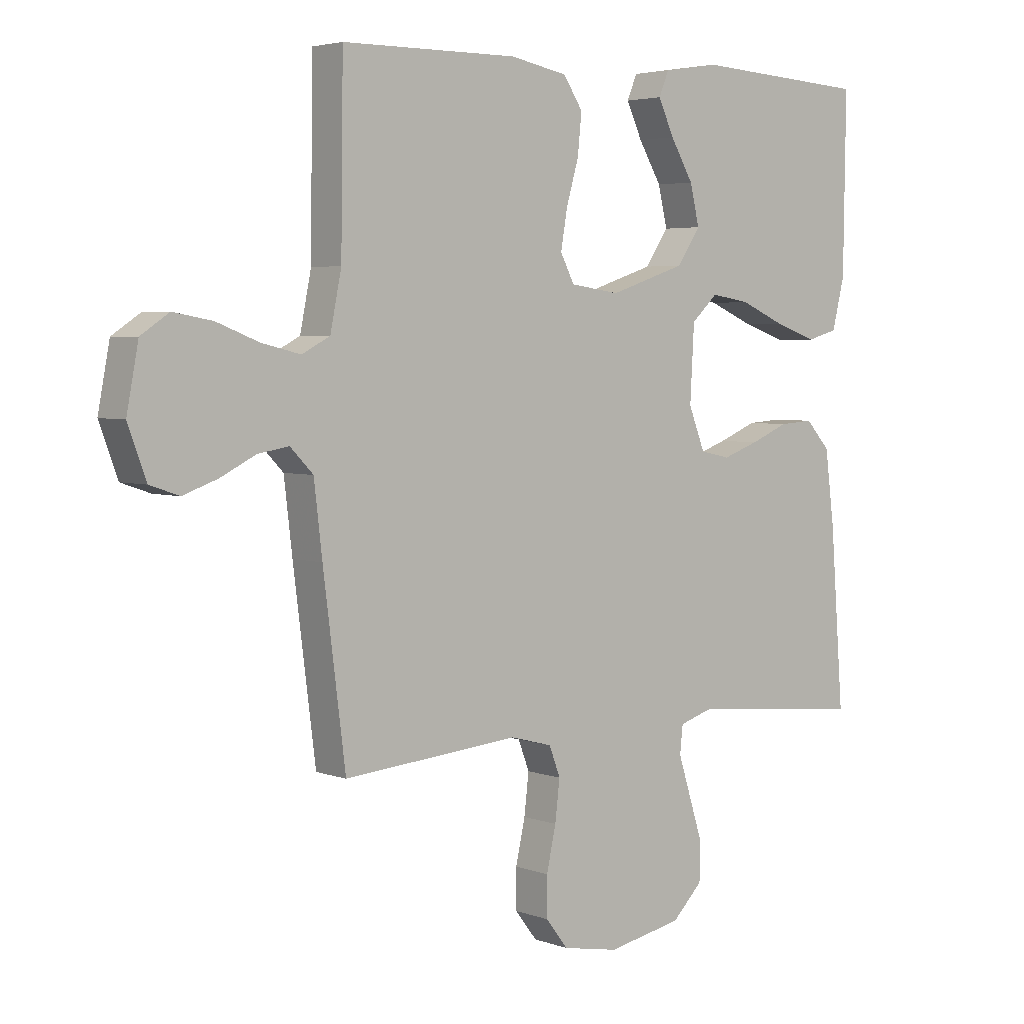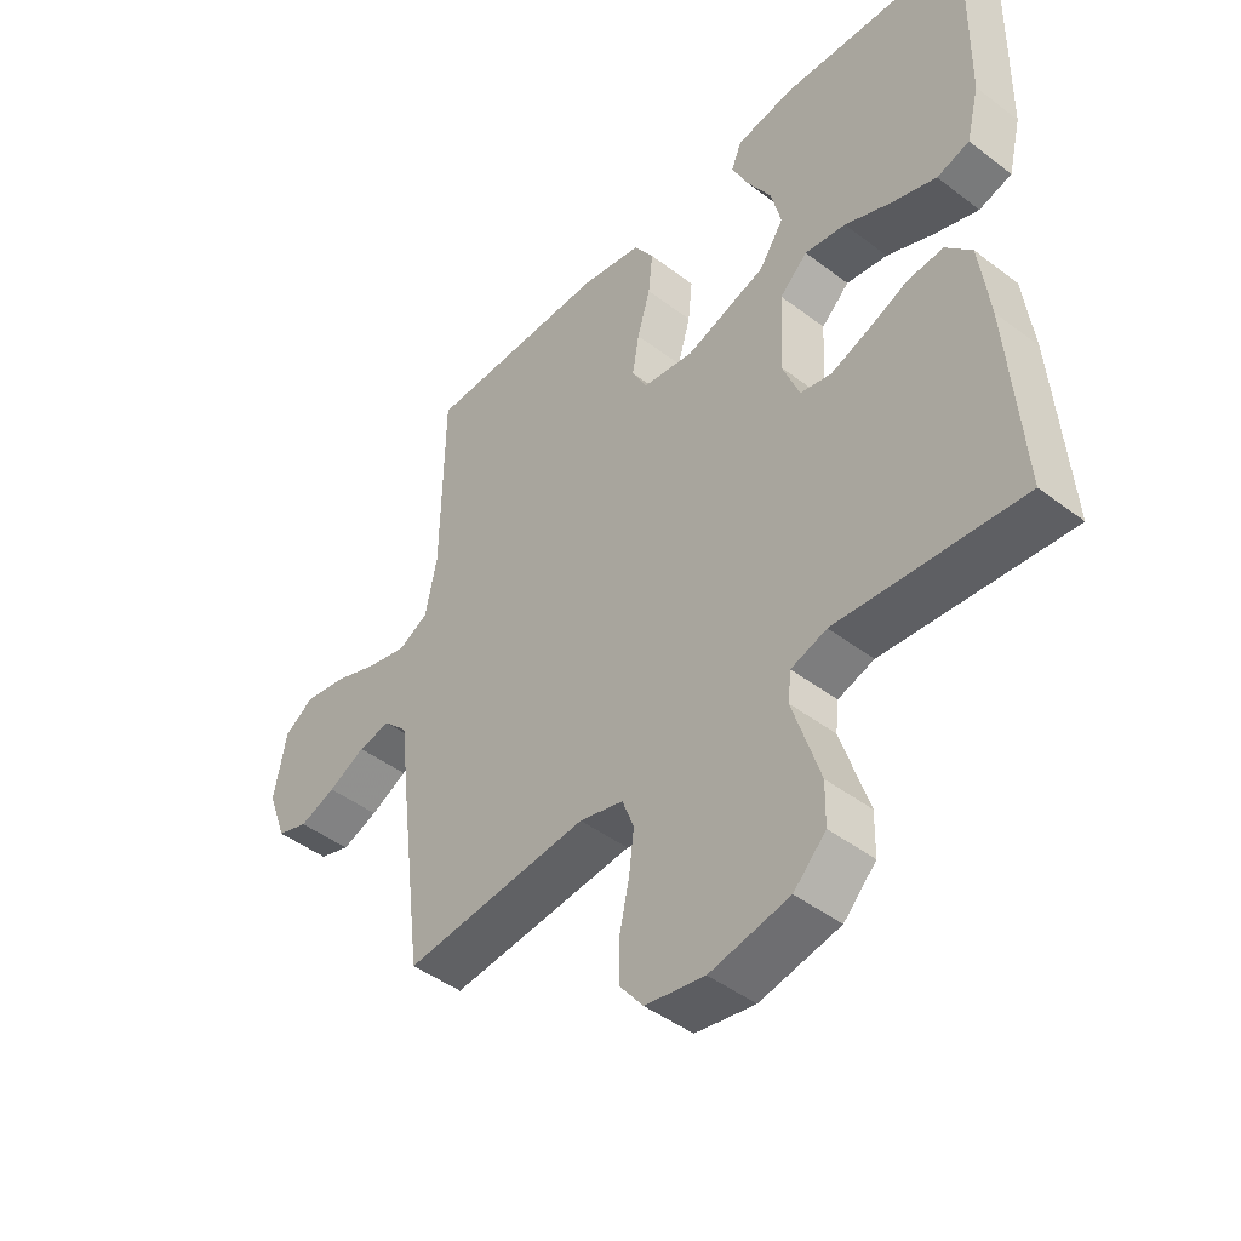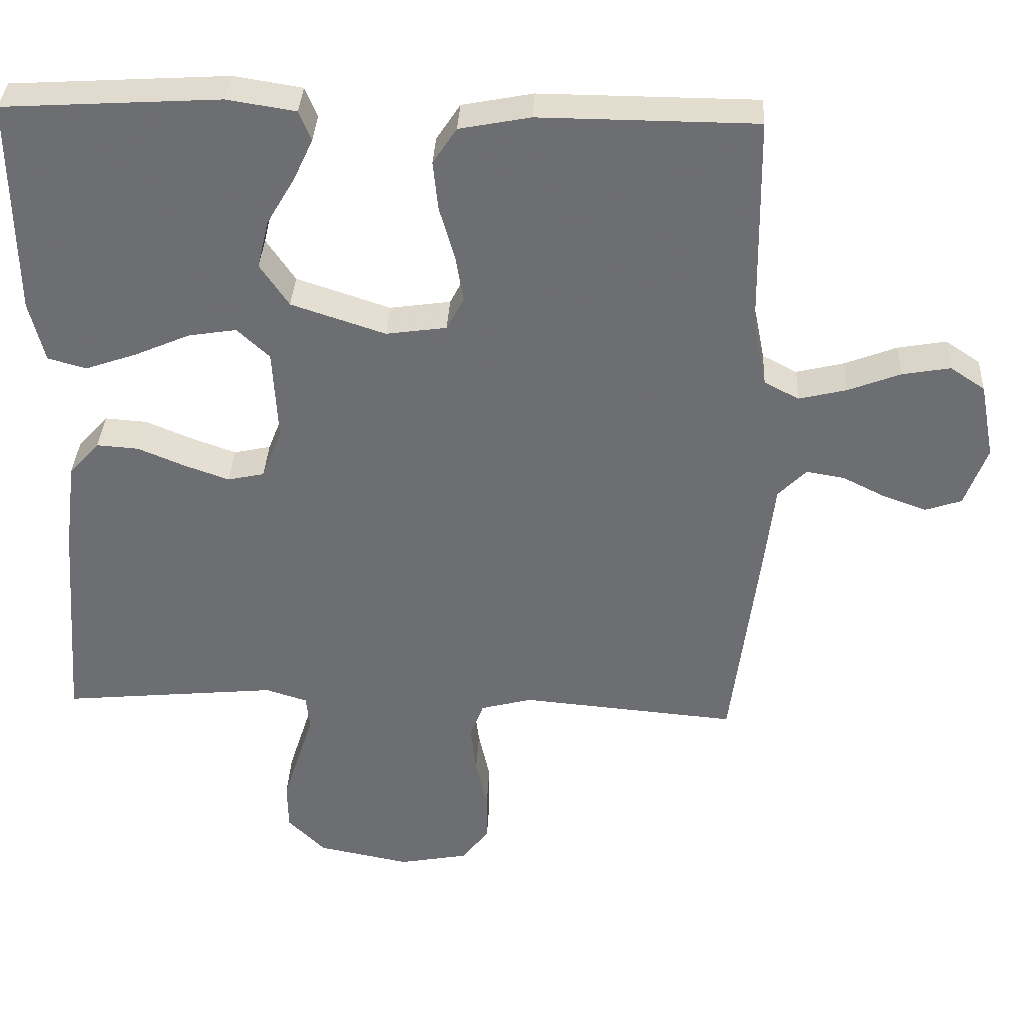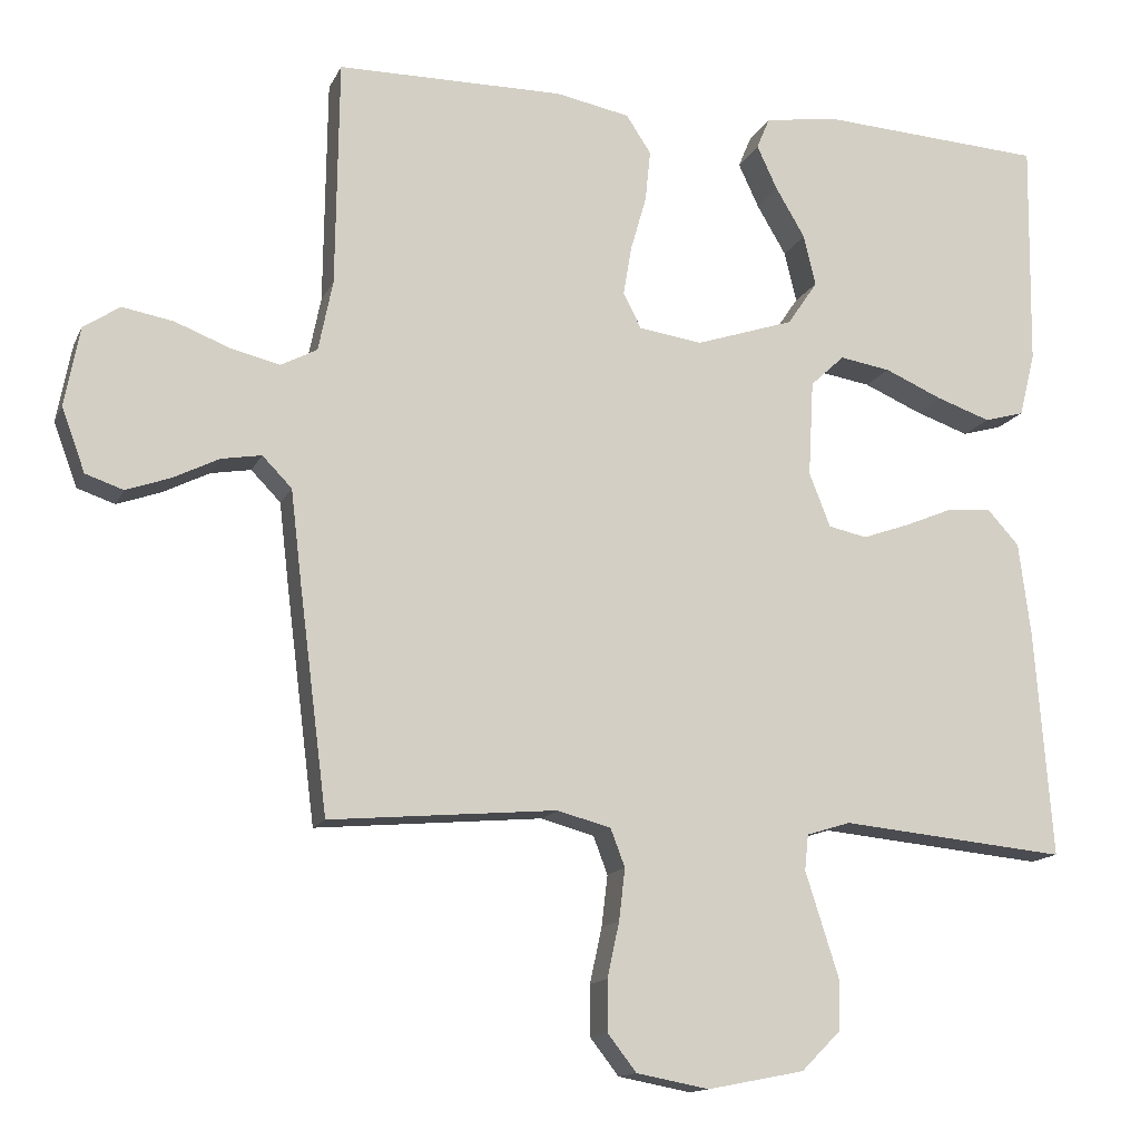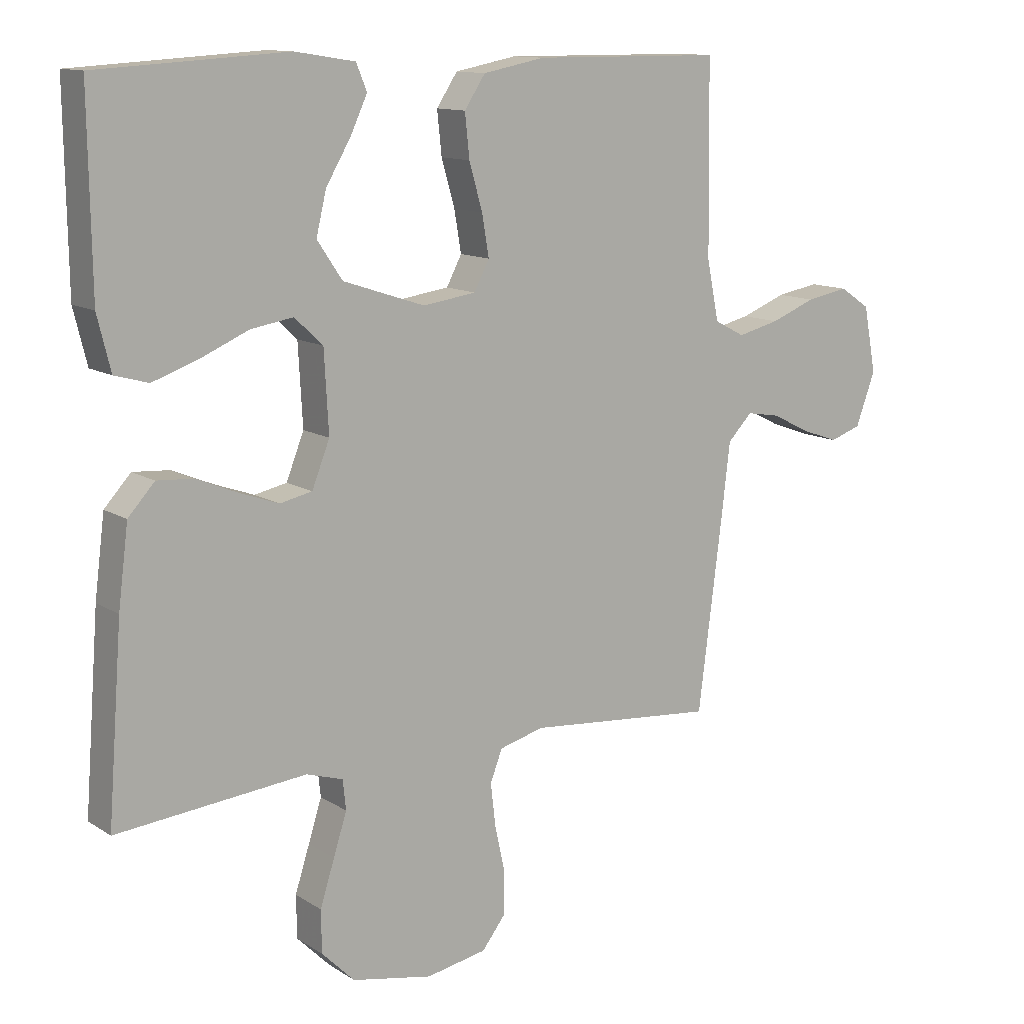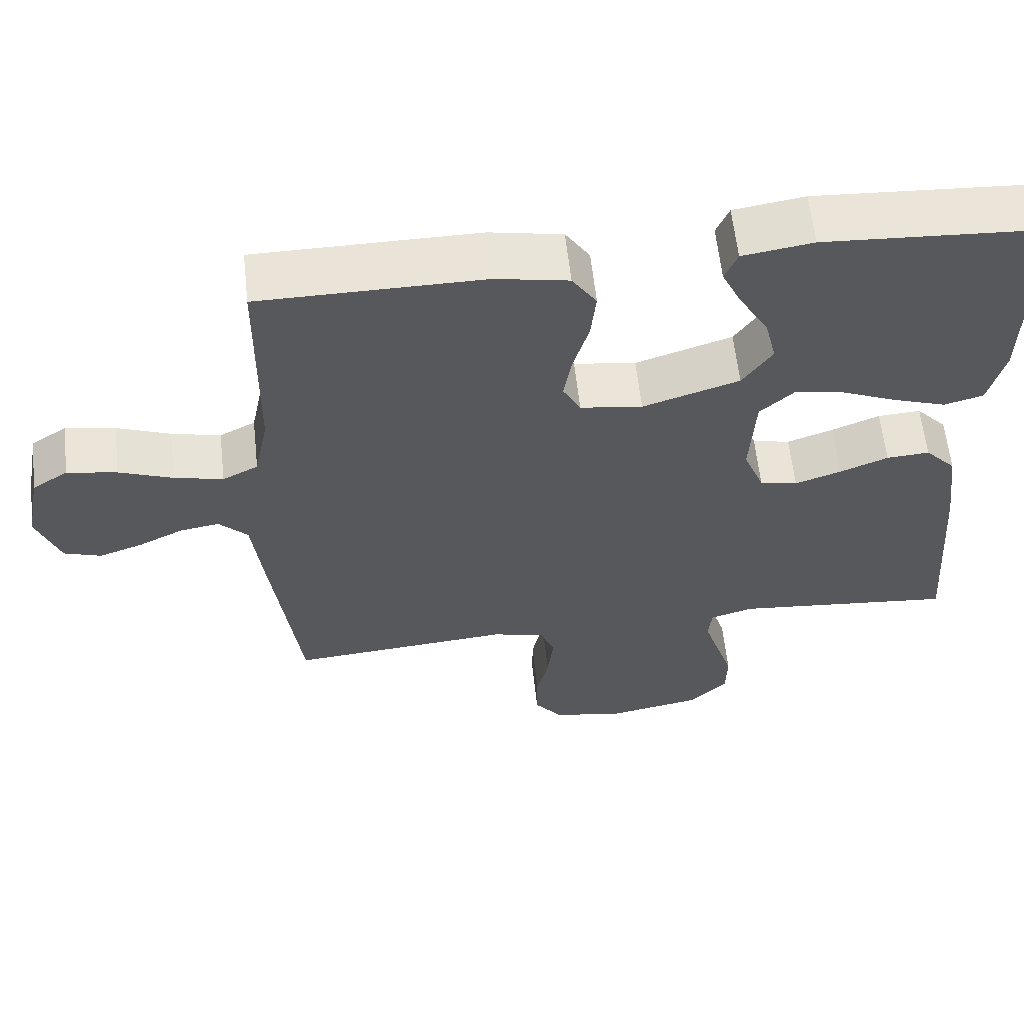
<metadata>
{"format":"obj","ext":"obj","renderer":"f3d","projection":"perspective","resolution":1024,"background":"white","views":[{"elev":4.0,"azim":139.7,"up":"+Z"},{"elev":-45.6,"azim":-131.2,"up":"+Z"},{"elev":35.3,"azim":2.8,"up":"+Z"},{"elev":-13.9,"azim":162.2,"up":"+Z"},{"elev":12.2,"azim":-34.8,"up":"+Z"},{"elev":60.8,"azim":173.8,"up":"+Z"}]}
</metadata>
<code>
v 0.5 0.07 -0.5
v 0.2 0.07 -0.474
v 0.129 0.07 -0.493
v 0.11 0.07 -0.543
v 0.118 0.07 -0.611
v 0.134 0.07 -0.684
v 0.134 0.07 -0.751
v 0.096 0.07 -0.8
v 0 0.07 -0.818
v -0.128 0.07 -0.793
v -0.18 0.07 -0.741
v -0.181 0.07 -0.674
v -0.158 0.07 -0.602
v -0.137 0.07 -0.536
v -0.142 0.07 -0.489
v -0.2 0.07 -0.471
v -0.5 0.07 -0.5
v -0.477 0.07 -0.2
v -0.461 0.07 -0.075
v -0.419 0.07 -0.029
v -0.361 0.07 -0.033
v -0.296 0.07 -0.06
v -0.234 0.07 -0.082
v -0.183 0.07 -0.071
v -0.155 0.07 0
v -0.162 0.07 0.127
v -0.207 0.07 0.169
v -0.274 0.07 0.158
v -0.35 0.07 0.125
v -0.422 0.07 0.1
v -0.475 0.07 0.115
v -0.496 0.07 0.2
v -0.5 0.07 0.5
v -0.2 0.07 0.518
v -0.105 0.07 0.503
v -0.088 0.07 0.462
v -0.115 0.07 0.404
v -0.154 0.07 0.338
v -0.17 0.07 0.271
v -0.13 0.07 0.212
v 0 0.07 0.169
v 0.084 0.07 0.181
v 0.108 0.07 0.227
v 0.097 0.07 0.292
v 0.076 0.07 0.365
v 0.069 0.07 0.433
v 0.102 0.07 0.483
v 0.2 0.07 0.502
v 0.5 0.07 0.5
v 0.504 0.07 0.2
v 0.523 0.07 0.106
v 0.571 0.07 0.081
v 0.637 0.07 0.097
v 0.709 0.07 0.125
v 0.776 0.07 0.137
v 0.824 0.07 0.105
v 0.844 0.07 0
v 0.813 0.07 -0.084
v 0.763 0.07 -0.101
v 0.704 0.07 -0.08
v 0.644 0.07 -0.05
v 0.591 0.07 -0.041
v 0.552 0.07 -0.081
v 0.538 0.07 -0.2
v 0.5 0 -0.5
v 0.2 0 -0.474
v 0.129 0 -0.493
v 0.11 0 -0.543
v 0.118 0 -0.611
v 0.134 0 -0.684
v 0.134 0 -0.751
v 0.096 0 -0.8
v 0 0 -0.818
v -0.128 0 -0.793
v -0.18 0 -0.741
v -0.181 0 -0.674
v -0.158 0 -0.602
v -0.137 0 -0.536
v -0.142 0 -0.489
v -0.2 0 -0.471
v -0.5 0 -0.5
v -0.477 0 -0.2
v -0.461 0 -0.075
v -0.419 0 -0.029
v -0.361 0 -0.033
v -0.296 0 -0.06
v -0.234 0 -0.082
v -0.183 0 -0.071
v -0.155 0 0
v -0.162 0 0.127
v -0.207 0 0.169
v -0.274 0 0.158
v -0.35 0 0.125
v -0.422 0 0.1
v -0.475 0 0.115
v -0.496 0 0.2
v -0.5 0 0.5
v -0.2 0 0.518
v -0.105 0 0.503
v -0.088 0 0.462
v -0.115 0 0.404
v -0.154 0 0.338
v -0.17 0 0.271
v -0.13 0 0.212
v 0 0 0.169
v 0.084 0 0.181
v 0.108 0 0.227
v 0.097 0 0.292
v 0.076 0 0.365
v 0.069 0 0.433
v 0.102 0 0.483
v 0.2 0 0.502
v 0.5 0 0.5
v 0.504 0 0.2
v 0.523 0 0.106
v 0.571 0 0.081
v 0.637 0 0.097
v 0.709 0 0.125
v 0.776 0 0.137
v 0.824 0 0.105
v 0.844 0 0
v 0.813 0 -0.084
v 0.763 0 -0.101
v 0.704 0 -0.08
v 0.644 0 -0.05
v 0.591 0 -0.041
v 0.552 0 -0.081
v 0.538 0 -0.2
f 63 64 1 2
f 59 60 61
f 58 59 61
f 57 58 61
f 56 57 61
f 55 56 61
f 54 55 61
f 53 54 61
f 52 53 61 62
f 51 52 62 63
f 48 49 50
f 47 48 50
f 46 47 50
f 45 46 50
f 44 45 50
f 50 51 63
f 44 50 63
f 43 44 63
f 36 37 38
f 35 36 38
f 34 35 38
f 33 34 38
f 32 33 38
f 31 32 38
f 30 31 38
f 29 30 38
f 28 29 38
f 27 28 38 39
f 26 27 39 40
f 20 21 22
f 19 20 22
f 18 19 22
f 17 18 22
f 16 17 22
f 15 16 22 23
f 11 12 13
f 10 11 13
f 9 10 13
f 8 9 13
f 7 8 13
f 6 7 13
f 5 6 13
f 4 5 13 14
f 3 4 14 15
f 2 3 15
f 63 2 15
f 43 63 15
f 42 43 15
f 25 26 40 41
f 15 23 24
f 25 41 42
f 24 25 42
f 15 24 42
f 66 65 128 127
f 125 124 123
f 125 123 122
f 125 122 121
f 125 121 120
f 125 120 119
f 125 119 118
f 125 118 117
f 126 125 117 116
f 127 126 116 115
f 114 113 112
f 114 112 111
f 114 111 110
f 114 110 109
f 114 109 108
f 127 115 114
f 127 114 108
f 127 108 107
f 102 101 100
f 102 100 99
f 102 99 98
f 102 98 97
f 102 97 96
f 102 96 95
f 102 95 94
f 102 94 93
f 102 93 92
f 103 102 92 91
f 104 103 91 90
f 86 85 84
f 86 84 83
f 86 83 82
f 86 82 81
f 86 81 80
f 87 86 80 79
f 77 76 75
f 77 75 74
f 77 74 73
f 77 73 72
f 77 72 71
f 77 71 70
f 77 70 69
f 78 77 69 68
f 79 78 68 67
f 79 67 66
f 79 66 127
f 79 127 107
f 79 107 106
f 105 104 90 89
f 88 87 79
f 106 105 89
f 106 89 88
f 106 88 79
f 1 65 66 2
f 2 66 67 3
f 3 67 68 4
f 4 68 69 5
f 5 69 70 6
f 6 70 71 7
f 7 71 72 8
f 8 72 73 9
f 9 73 74 10
f 10 74 75 11
f 11 75 76 12
f 12 76 77 13
f 13 77 78 14
f 14 78 79 15
f 15 79 80 16
f 16 80 81 17
f 17 81 82 18
f 18 82 83 19
f 19 83 84 20
f 20 84 85 21
f 21 85 86 22
f 22 86 87 23
f 23 87 88 24
f 24 88 89 25
f 25 89 90 26
f 26 90 91 27
f 27 91 92 28
f 28 92 93 29
f 29 93 94 30
f 30 94 95 31
f 31 95 96 32
f 32 96 97 33
f 33 97 98 34
f 34 98 99 35
f 35 99 100 36
f 36 100 101 37
f 37 101 102 38
f 38 102 103 39
f 39 103 104 40
f 40 104 105 41
f 41 105 106 42
f 42 106 107 43
f 43 107 108 44
f 44 108 109 45
f 45 109 110 46
f 46 110 111 47
f 47 111 112 48
f 48 112 113 49
f 49 113 114 50
f 50 114 115 51
f 51 115 116 52
f 52 116 117 53
f 53 117 118 54
f 54 118 119 55
f 55 119 120 56
f 56 120 121 57
f 57 121 122 58
f 58 122 123 59
f 59 123 124 60
f 60 124 125 61
f 61 125 126 62
f 62 126 127 63
f 63 127 128 64
f 64 128 65 1

</code>
